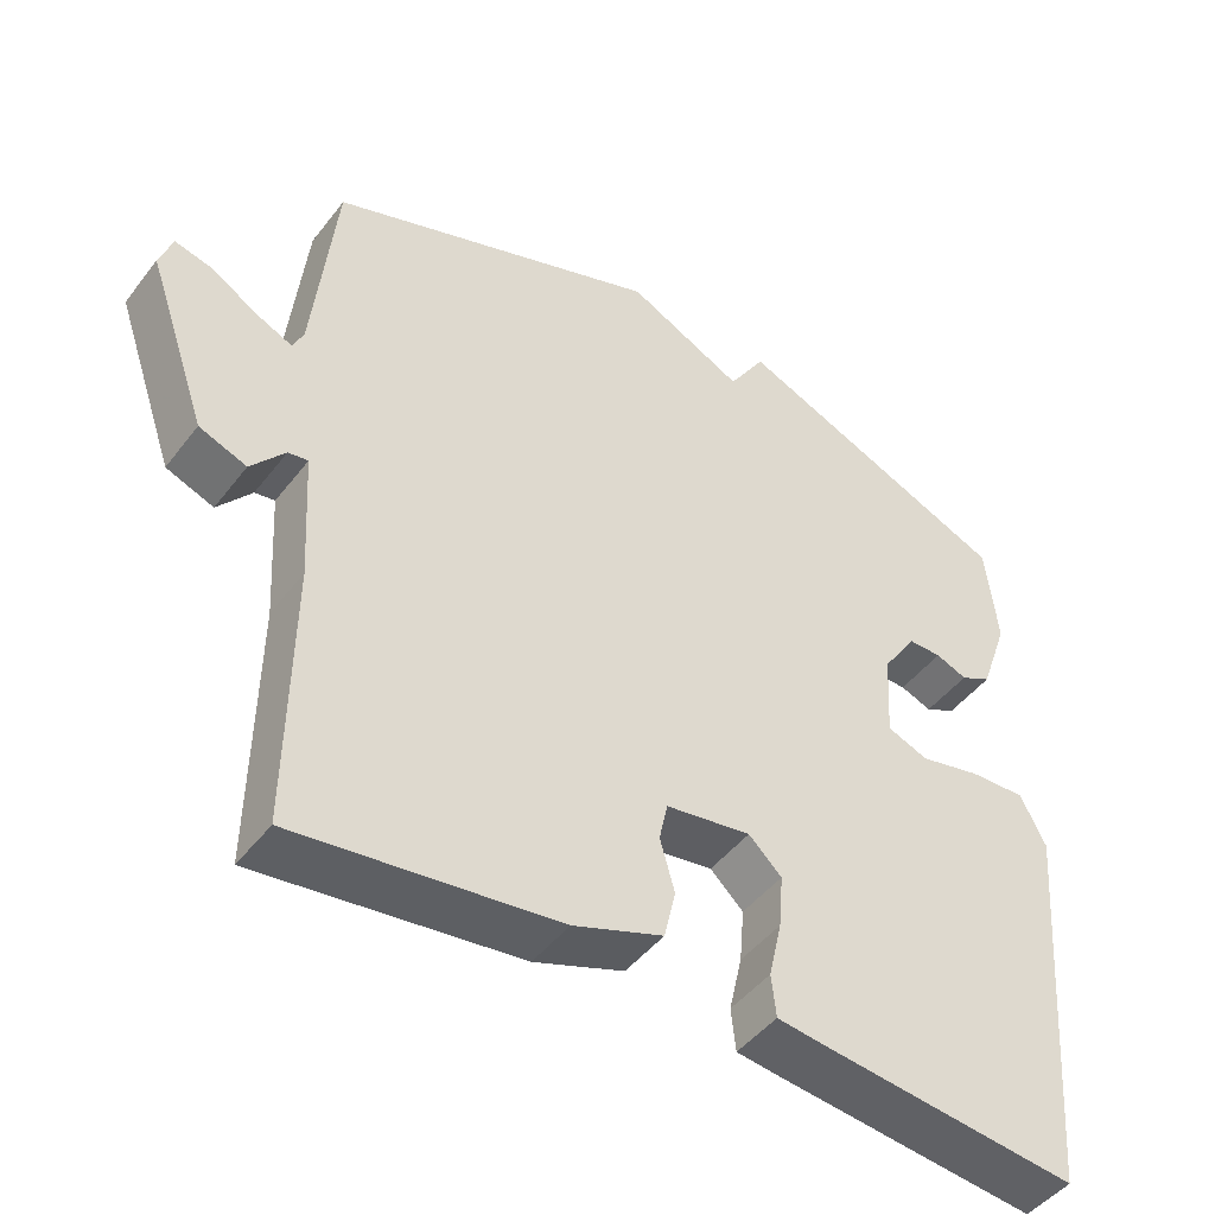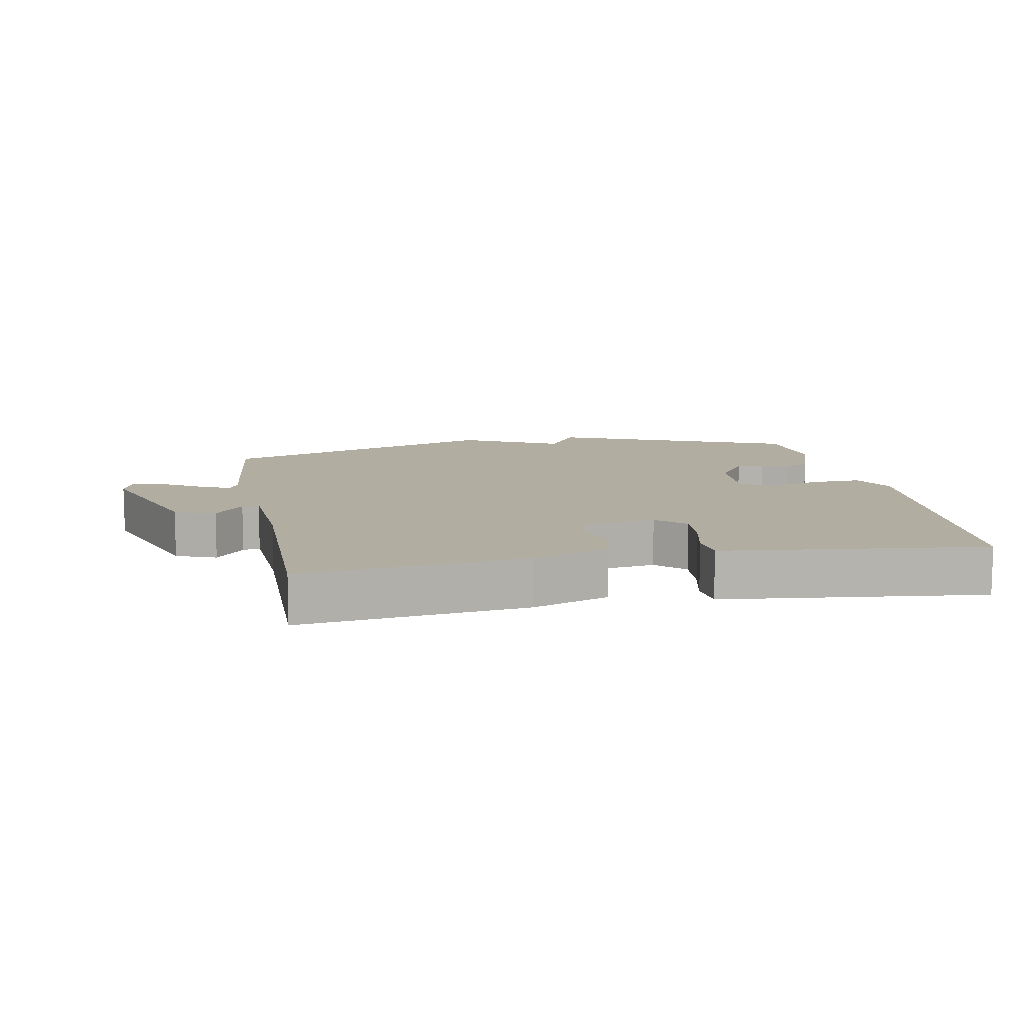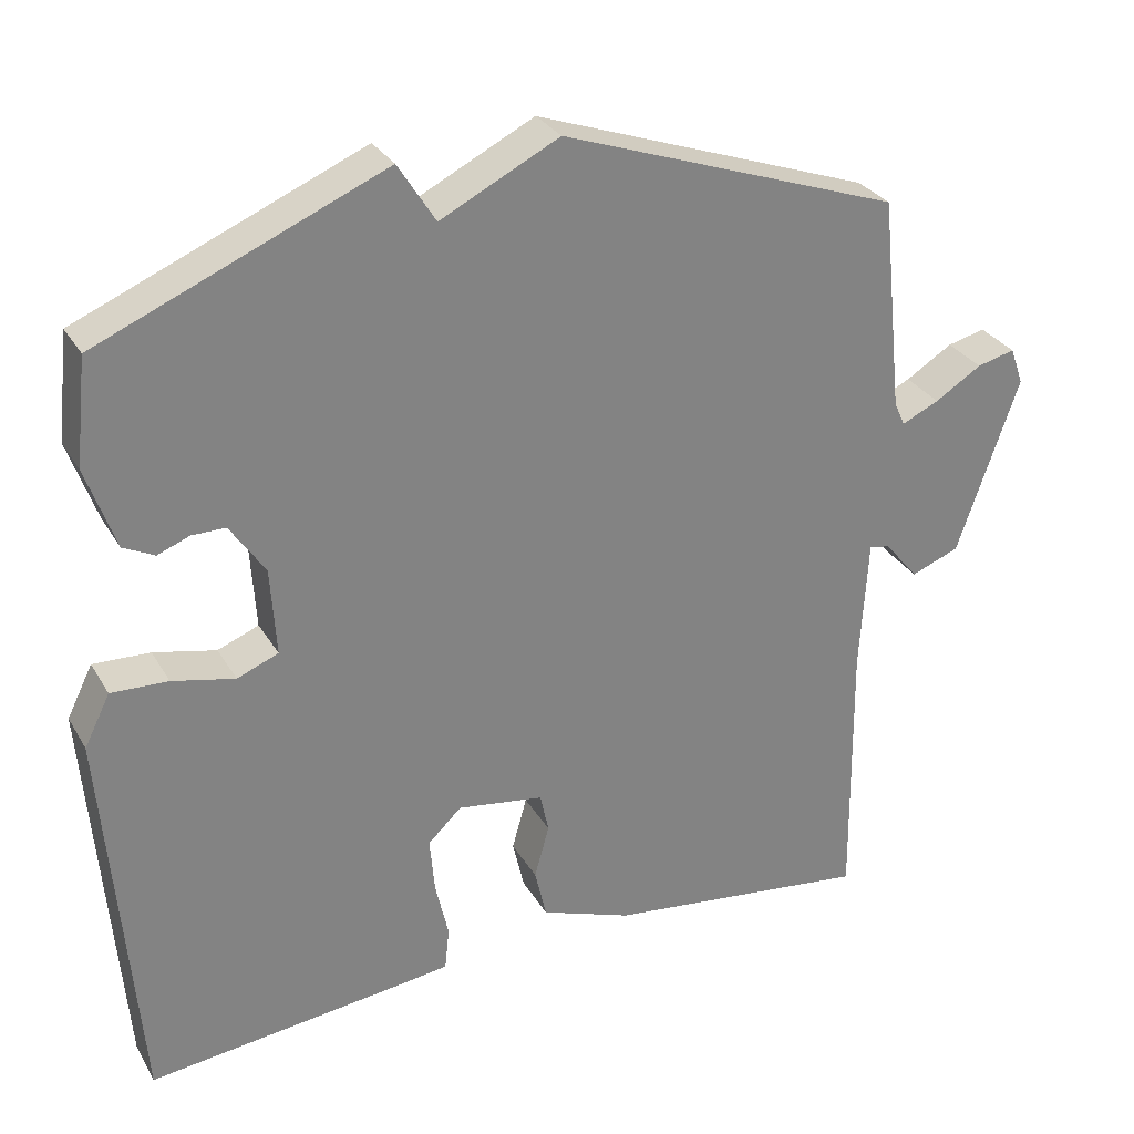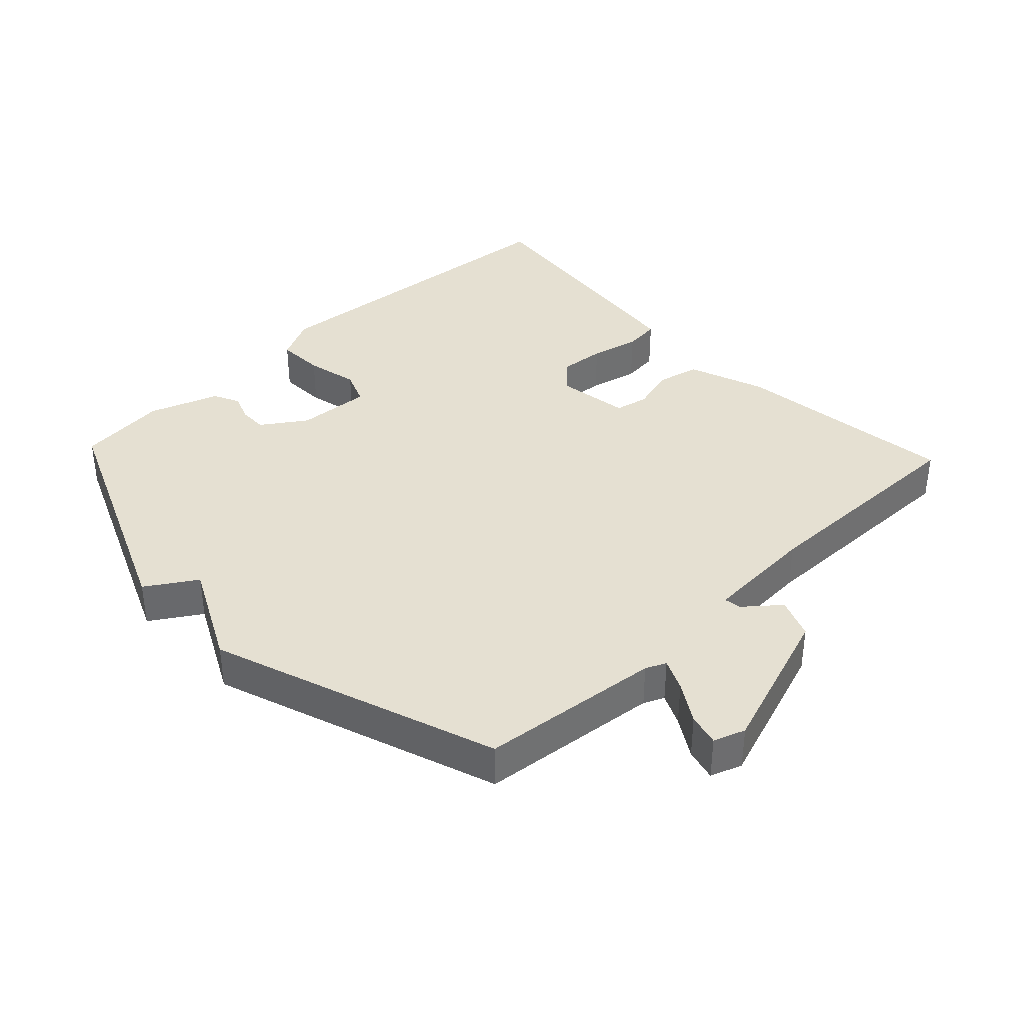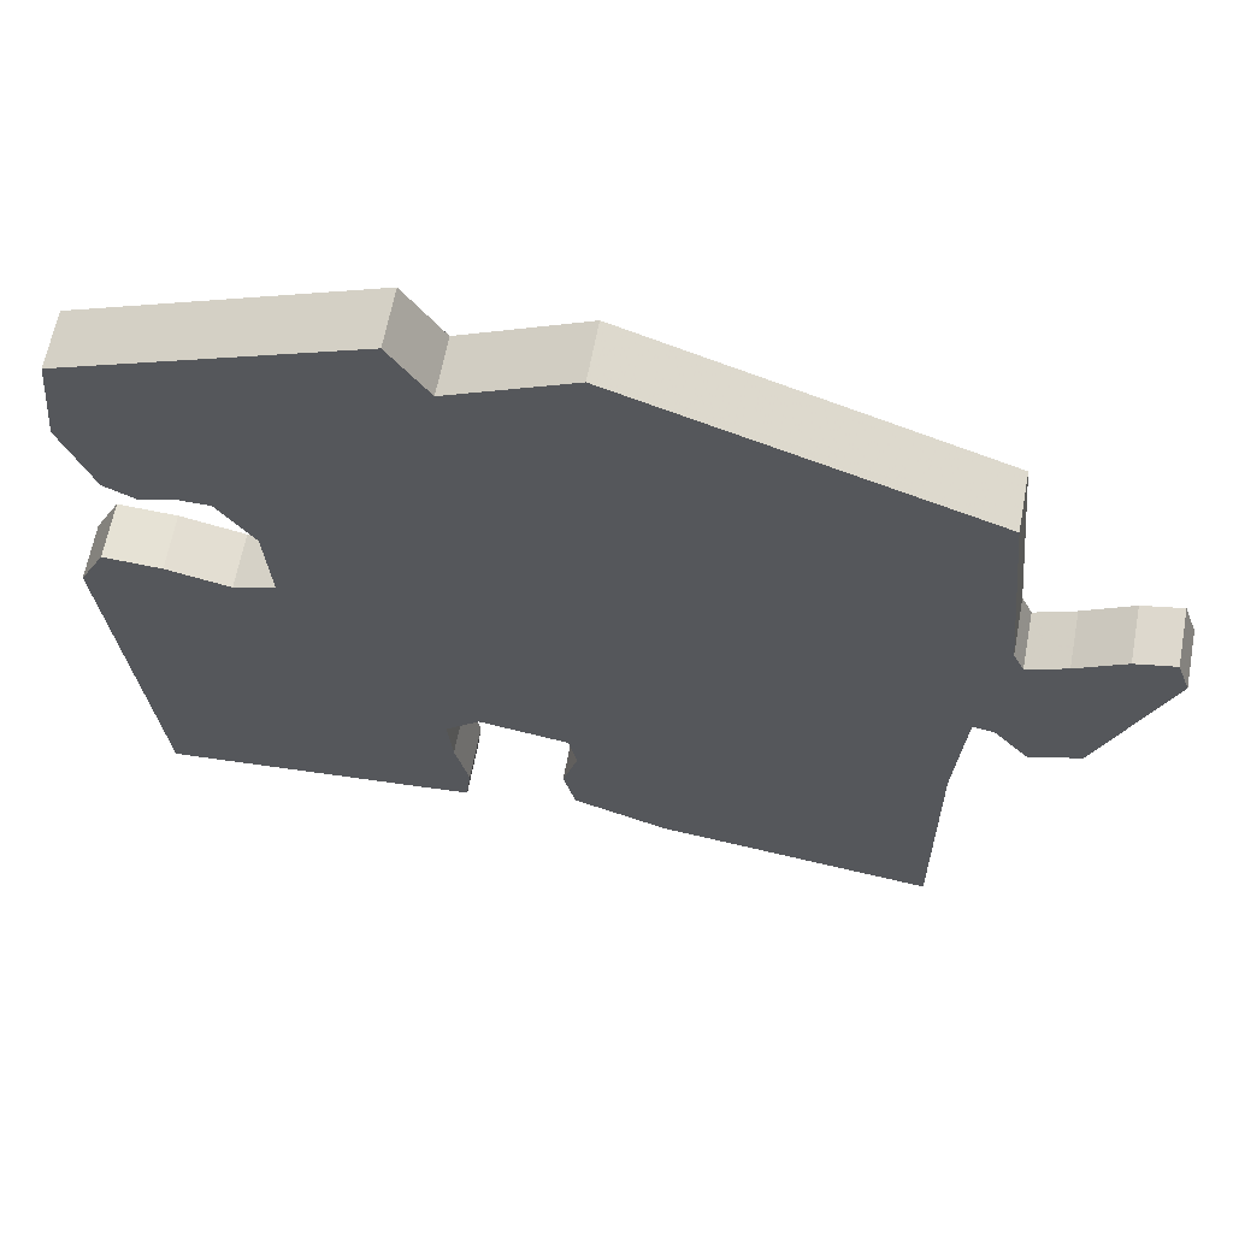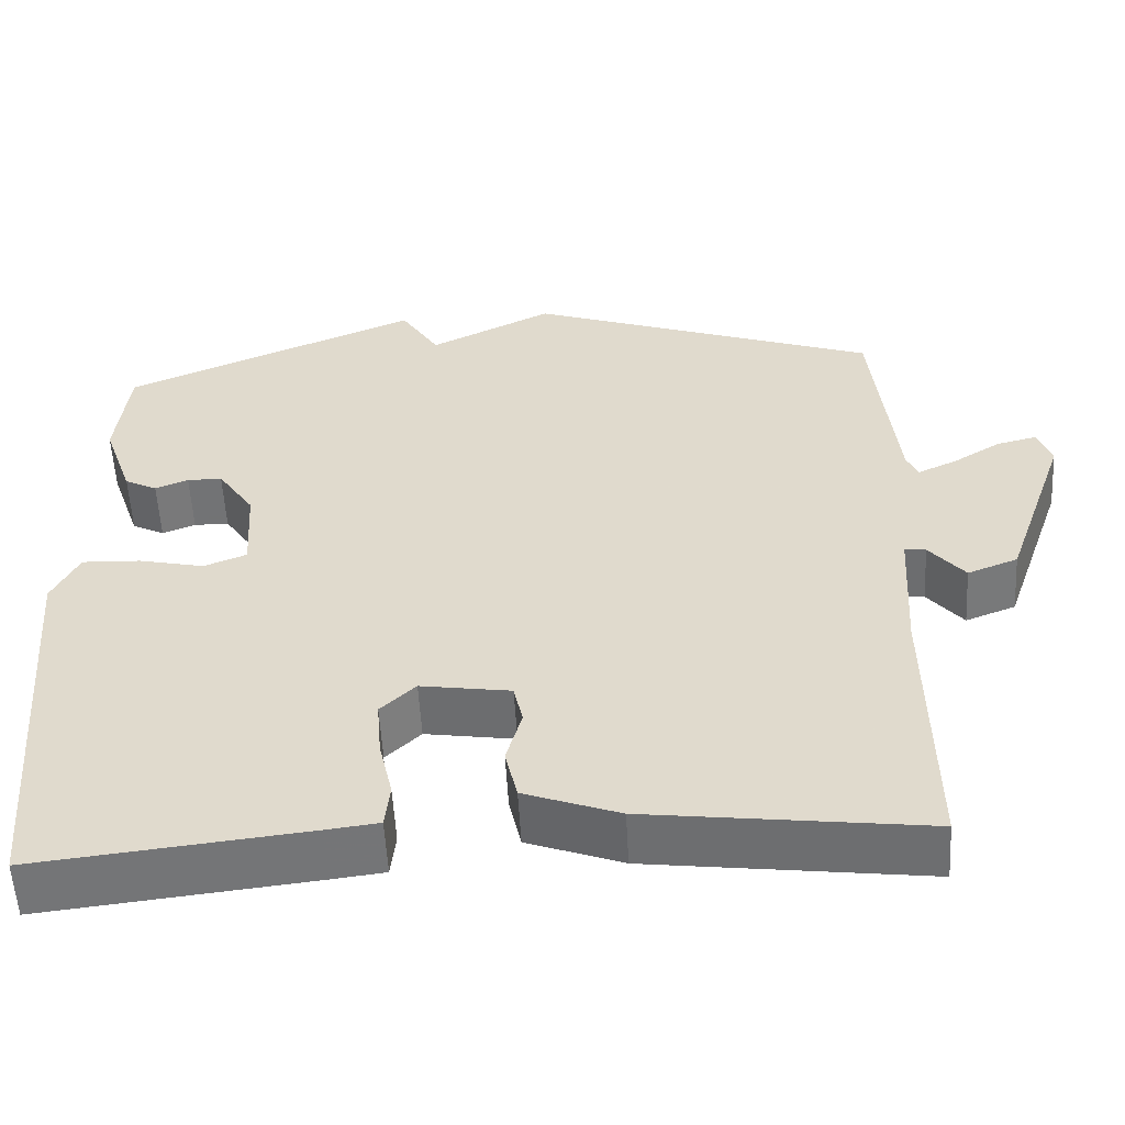
<metadata>
{"format":"obj","ext":"obj","renderer":"f3d","projection":"perspective","resolution":1024,"background":"white","views":[{"elev":-46.4,"azim":144.7,"up":"+Z"},{"elev":10.5,"azim":169.4,"up":"+Y"},{"elev":29.7,"azim":-25.3,"up":"+Z"},{"elev":37.7,"azim":46.6,"up":"+Y"},{"elev":64.3,"azim":10.8,"up":"+Z"},{"elev":-55.7,"azim":3.1,"up":"+Z"}]}
</metadata>
<code>
v 0.5 0.07 0.5
v 0.529 0.07 0.224
v 0.543 0.07 0.193
v 0.591 0.07 0.215
v 0.651 0.07 0.252
v 0.7 0.07 0.264
v 0.717 0.07 0.216
v 0.638 0.07 -0.011
v 0.576 0.07 -0.035
v 0.532 0.07 0.018
v 0.506 0.07 0.022
v 0.496 0.07 -0.149
v 0.5 0.07 -0.5
v 0.158 0.07 -0.457
v 0.041 0.07 -0.414
v 0.026 0.07 -0.349
v 0.045 0.07 -0.281
v 0.034 0.07 -0.23
v -0.077 0.07 -0.213
v -0.12 0.07 -0.254
v -0.114 0.07 -0.325
v -0.097 0.07 -0.4
v -0.103 0.07 -0.455
v -0.168 0.07 -0.463
v -0.5 0.07 -0.5
v -0.541 0.07 0.008
v -0.508 0.07 0.074
v -0.435 0.07 0.071
v -0.355 0.07 0.053
v -0.302 0.07 0.074
v -0.309 0.07 0.187
v -0.354 0.07 0.254
v -0.397 0.07 0.254
v -0.438 0.07 0.238
v -0.478 0.07 0.258
v -0.515 0.07 0.364
v -0.5 0.07 0.5
v -0.135 0.07 0.654
v -0.087 0.07 0.578
v 0.065 0.07 0.654
v 0.5 0 0.5
v 0.529 0 0.224
v 0.543 0 0.193
v 0.591 0 0.215
v 0.651 0 0.252
v 0.7 0 0.264
v 0.717 0 0.216
v 0.638 0 -0.011
v 0.576 0 -0.035
v 0.532 0 0.018
v 0.506 0 0.022
v 0.496 0 -0.149
v 0.5 0 -0.5
v 0.158 0 -0.457
v 0.041 0 -0.414
v 0.026 0 -0.349
v 0.045 0 -0.281
v 0.034 0 -0.23
v -0.077 0 -0.213
v -0.12 0 -0.254
v -0.114 0 -0.325
v -0.097 0 -0.4
v -0.103 0 -0.455
v -0.168 0 -0.463
v -0.5 0 -0.5
v -0.541 0 0.008
v -0.508 0 0.074
v -0.435 0 0.071
v -0.355 0 0.053
v -0.302 0 0.074
v -0.309 0 0.187
v -0.354 0 0.254
v -0.397 0 0.254
v -0.438 0 0.238
v -0.478 0 0.258
v -0.515 0 0.364
v -0.5 0 0.5
v -0.135 0 0.654
v -0.087 0 0.578
v 0.065 0 0.654
f 39 40 1 2
f 37 38 39
f 36 37 39
f 35 36 39
f 34 35 39
f 33 34 39
f 32 33 39
f 39 2 3
f 32 39 3
f 31 32 3
f 30 31 3
f 29 30 3
f 27 28 29
f 26 27 29
f 25 26 29
f 24 25 29
f 23 24 29
f 22 23 29
f 21 22 29
f 20 21 29
f 19 20 29
f 18 19 29 3
f 17 18 3 4
f 15 16 17
f 14 15 17
f 13 14 17
f 12 13 17
f 11 12 17
f 5 6 7
f 4 5 7
f 17 4 7
f 11 17 7
f 10 11 7
f 7 8 9 10
f 42 41 80 79
f 79 78 77
f 79 77 76
f 79 76 75
f 79 75 74
f 79 74 73
f 79 73 72
f 43 42 79
f 43 79 72
f 43 72 71
f 43 71 70
f 43 70 69
f 69 68 67
f 69 67 66
f 69 66 65
f 69 65 64
f 69 64 63
f 69 63 62
f 69 62 61
f 69 61 60
f 69 60 59
f 43 69 59 58
f 44 43 58 57
f 57 56 55
f 57 55 54
f 57 54 53
f 57 53 52
f 57 52 51
f 47 46 45
f 47 45 44
f 47 44 57
f 47 57 51
f 47 51 50
f 50 49 48 47
f 1 41 42 2
f 2 42 43 3
f 3 43 44 4
f 4 44 45 5
f 5 45 46 6
f 6 46 47 7
f 7 47 48 8
f 8 48 49 9
f 9 49 50 10
f 10 50 51 11
f 11 51 52 12
f 12 52 53 13
f 13 53 54 14
f 14 54 55 15
f 15 55 56 16
f 16 56 57 17
f 17 57 58 18
f 18 58 59 19
f 19 59 60 20
f 20 60 61 21
f 21 61 62 22
f 22 62 63 23
f 23 63 64 24
f 24 64 65 25
f 25 65 66 26
f 26 66 67 27
f 27 67 68 28
f 28 68 69 29
f 29 69 70 30
f 30 70 71 31
f 31 71 72 32
f 32 72 73 33
f 33 73 74 34
f 34 74 75 35
f 35 75 76 36
f 36 76 77 37
f 37 77 78 38
f 38 78 79 39
f 39 79 80 40
f 40 80 41 1

</code>
